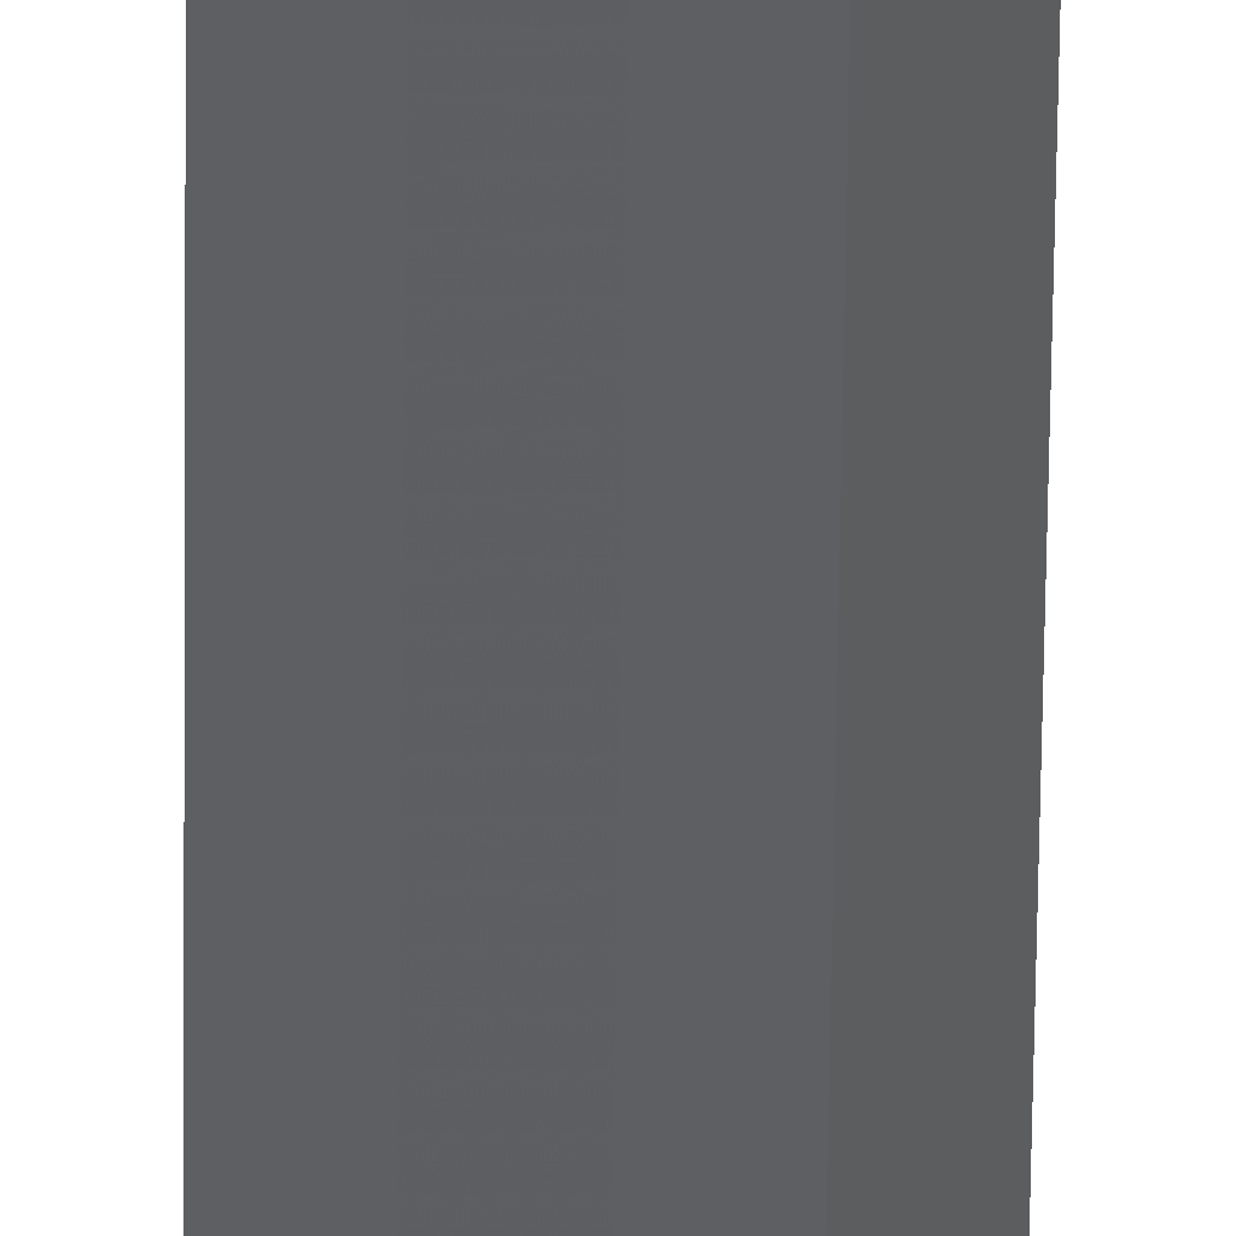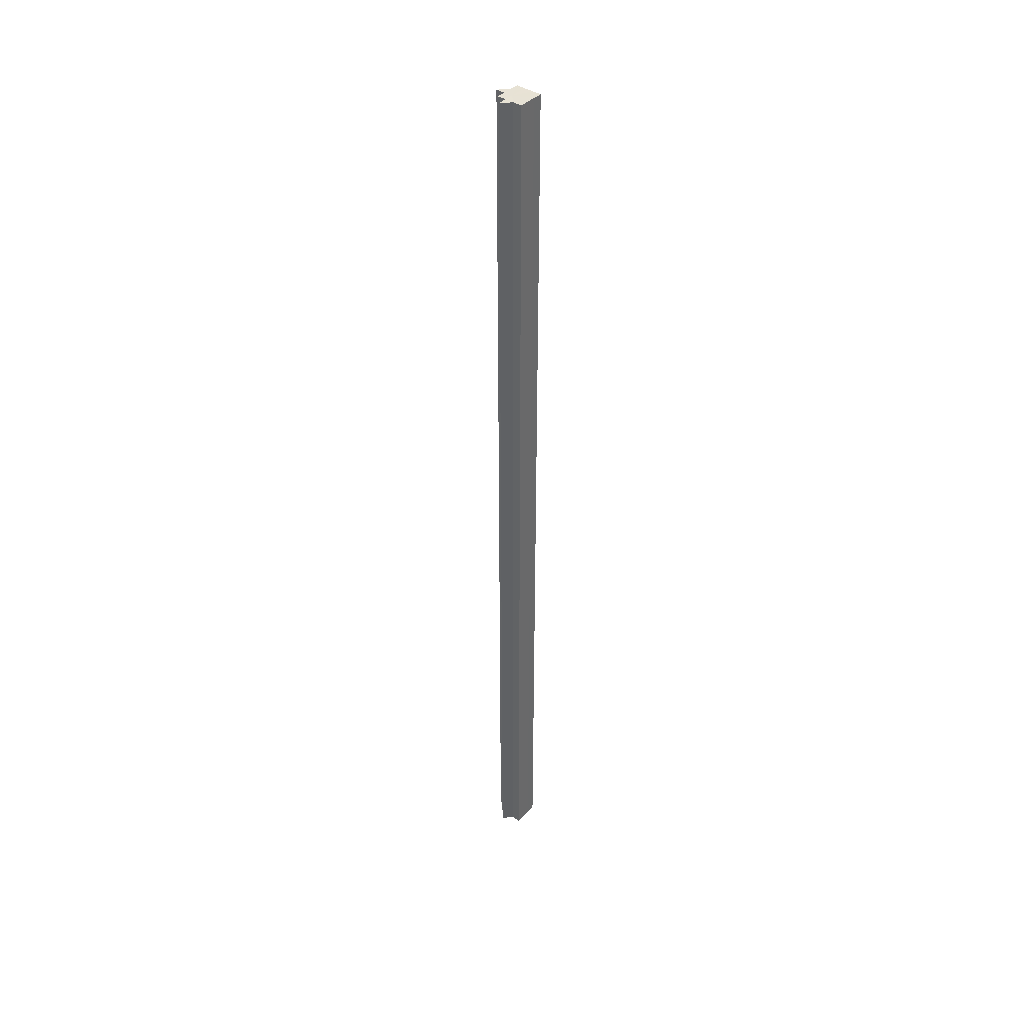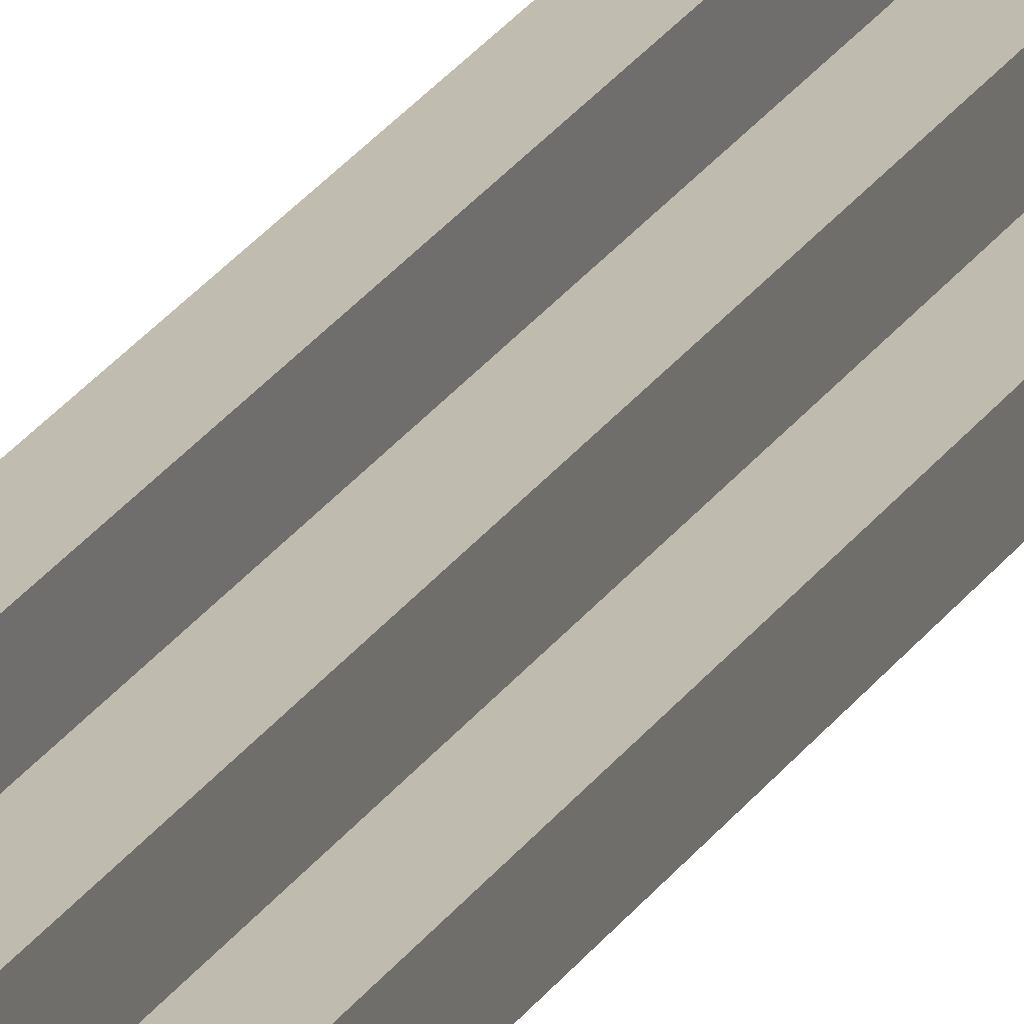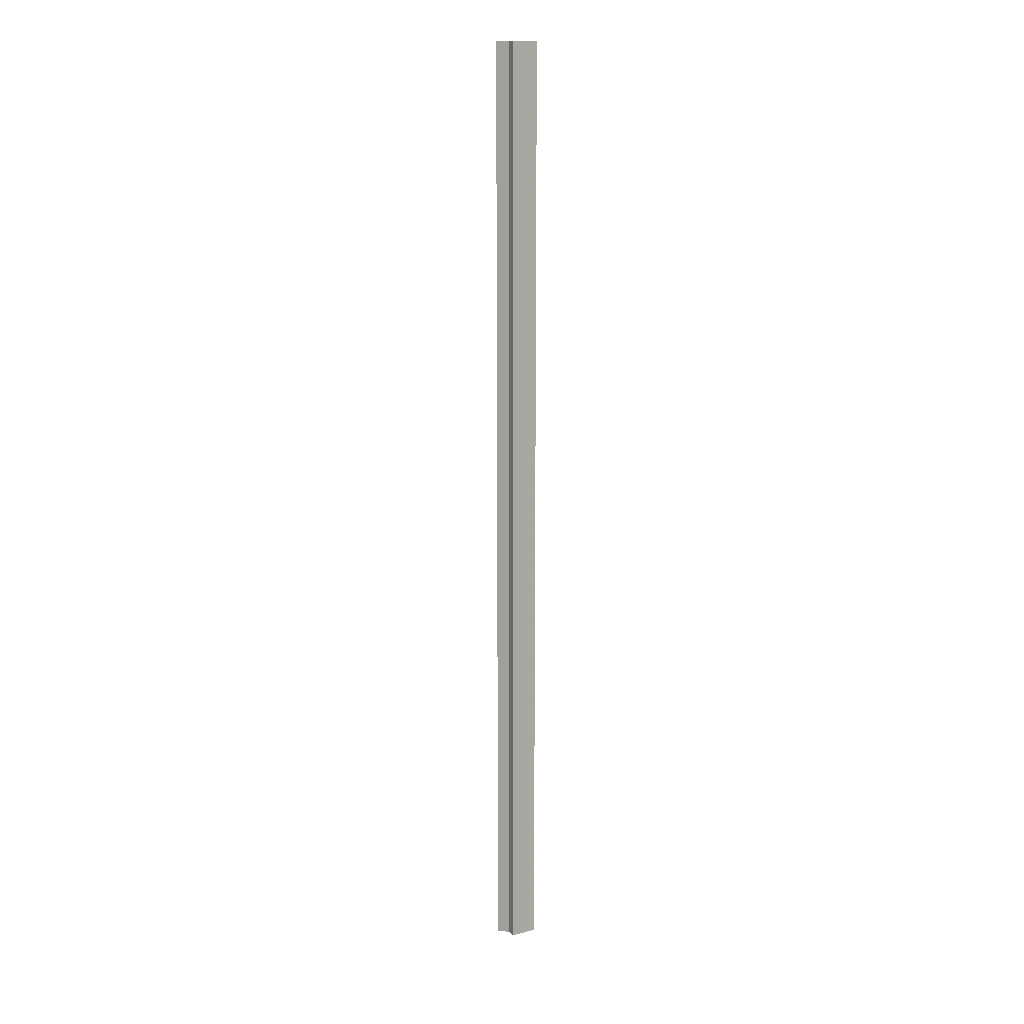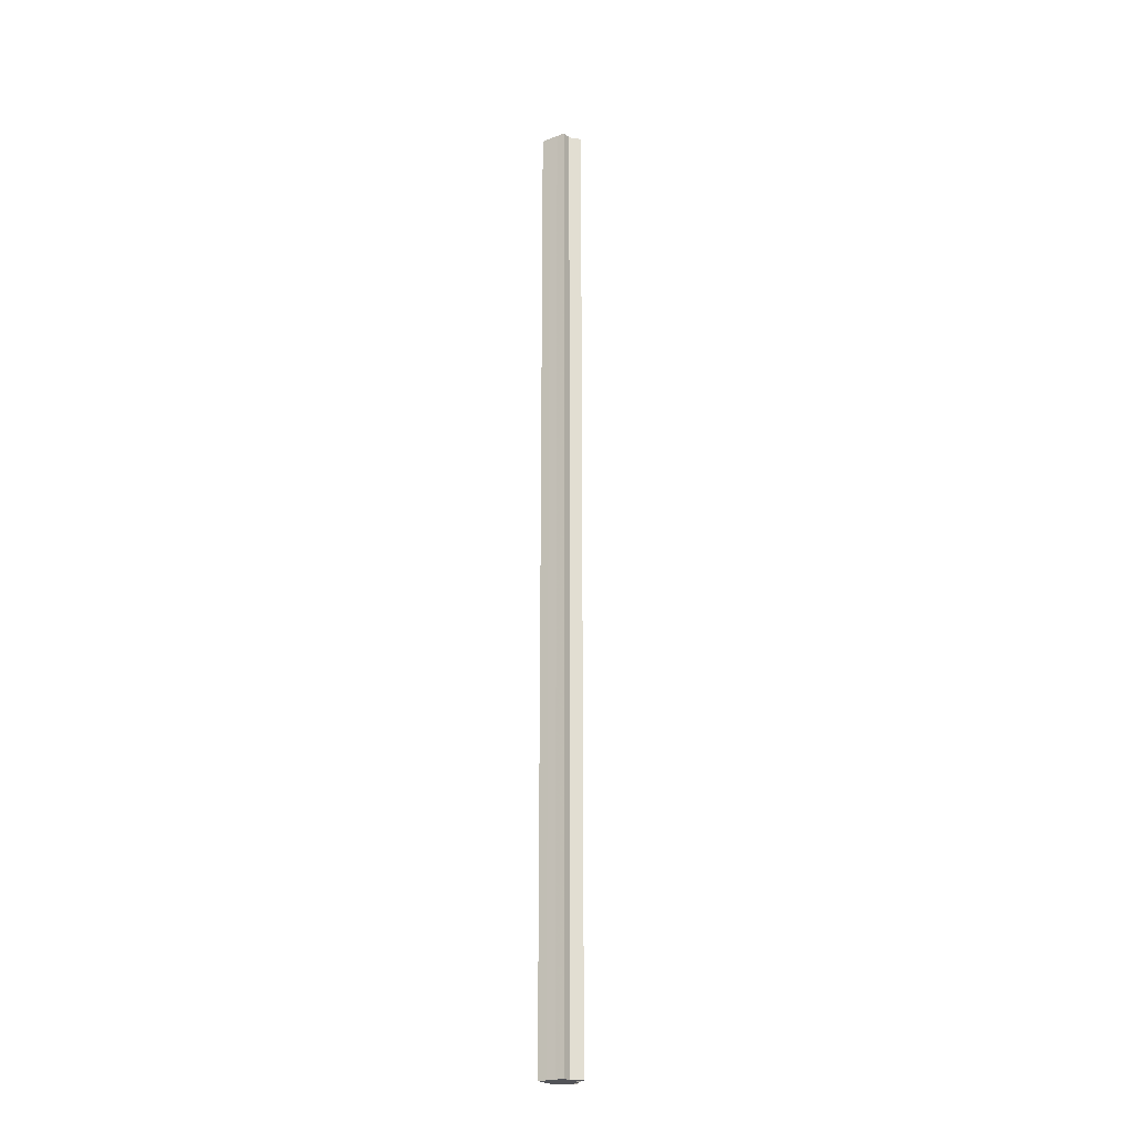
<metadata>
{"format":"obj","ext":"obj","renderer":"f3d","projection":"perspective","resolution":1024,"background":"white","views":[{"elev":-39.5,"azim":-0.5,"up":"+Y"},{"elev":40.3,"azim":-140.6,"up":"+Z"},{"elev":16.2,"azim":17.2,"up":"+Y"},{"elev":14.1,"azim":-118.9,"up":"+Z"},{"elev":-22.7,"azim":32.5,"up":"+Z"}]}
</metadata>
<code>
o 3704
v 2204 1893 10.59
v 2204 1893 10.59
v 2204 1893 11.66
v 2204 1893 10.59
v 2204 1893 10.59
v 2204 1893 10.59
v 2204 1893 10.59
v 2204 1893 10.59
v 2204 1893 10.59
v 2204 1893 10.59
v 2204 1893 10.59
v 2204 1893 10.59
v 2204 1893 10.59
v 2204 1893 10.59
v 2204 1893 10.59
v 2204 1893 10.59
v 2204 1893 10.59
v 2204 1893 10.59
v 2204 1893 11.66
v 2204 1893 10.59
v 2204 1893 11.66
v 2204 1893 11.66
v 2204 1893 11.66
v 2204 1893 11.66
v 2204 1893 11.66
v 2204 1893 11.66
v 2204 1893 11.66
v 2204 1893 11.66
v 2204 1893 11.66
v 2204 1893 11.66
v 2204 1893 11.66
v 2204 1893 11.66
v 2204 1893 11.66
v 2204 1893 11.66
v 2204 1893 11.66
v 2204 1893 11.66
v 2204 1893 10.59
v 2204 1893 11.66
v 2204 1893 10.59
v 2204 1893 10.59
v 2204 1893 11.66
v 2204 1893 11.66
v 2204 1893 11.66
v 2204 1893 10.59
v 2204 1893 10.59
v 2204 1893 11.66
v 2204 1893 11.66
v 2204 1893 11.66
v 2204 1893 10.59
v 2204 1893 10.59
v 2204 1893 11.66
v 2204 1893 10.59
v 2204 1893 11.66
v 2204 1893 11.66
v 2204 1893 11.66
v 2204 1893 10.59
v 2204 1893 11.66
v 2204 1893 10.59
v 2204 1893 10.59
v 2204 1893 11.66
v 2204 1893 10.59
v 2204 1893 11.66
v 2204 1893 10.59
v 2204 1893 11.66
v 2204 1893 11.66
v 2204 1893 11.66
v 2204 1893 10.59
v 2204 1893 11.66
v 2204 1893 10.59
v 2204 1893 11.66
v 2204 1893 10.59
v 2204 1893 10.59
v 2204 1893 11.66
v 2204 1893 10.59
v 2204 1893 11.66
v 2204 1893 10.59
v 2204 1893 11.66
v 2204 1893 11.66
v 2204 1893 11.66
v 2204 1893 10.59
v 2204 1893 11.66
v 2204 1893 10.59
v 2204 1893 11.66
v 2204 1893 10.59
v 2204 1893 10.59
v 2204 1893 11.66
v 2204 1893 10.59
v 2204 1893 11.66
v 2204 1893 11.66
v 2204 1893 11.66
v 2204 1893 10.59
v 2204 1893 11.66
f 1 2 3
f 4 5 1
f 6 5 4
f 7 5 6
f 8 5 7
f 9 5 8
f 10 5 9
f 11 5 10
f 12 5 11
f 13 5 12
f 14 5 13
f 15 5 16
f 16 5 17
f 17 18 19
f 20 21 22
f 21 23 24
f 23 25 24
f 26 27 24
f 28 26 24
f 29 28 24
f 30 29 24
f 31 30 24
f 32 31 24
f 33 32 24
f 34 33 24
f 35 34 24
f 36 35 24
f 37 36 38
f 39 40 41
f 40 42 43
f 44 45 46
f 45 47 48
f 49 50 51
f 50 52 53
f 52 54 55
f 56 55 57
f 58 59 60
f 59 61 62
f 61 63 64
f 63 65 66
f 67 66 68
f 69 68 70
f 71 72 73
f 72 74 75
f 74 76 77
f 76 78 79
f 80 79 81
f 82 81 83
f 84 85 86
f 85 87 88
f 87 89 90
f 91 90 92

</code>
